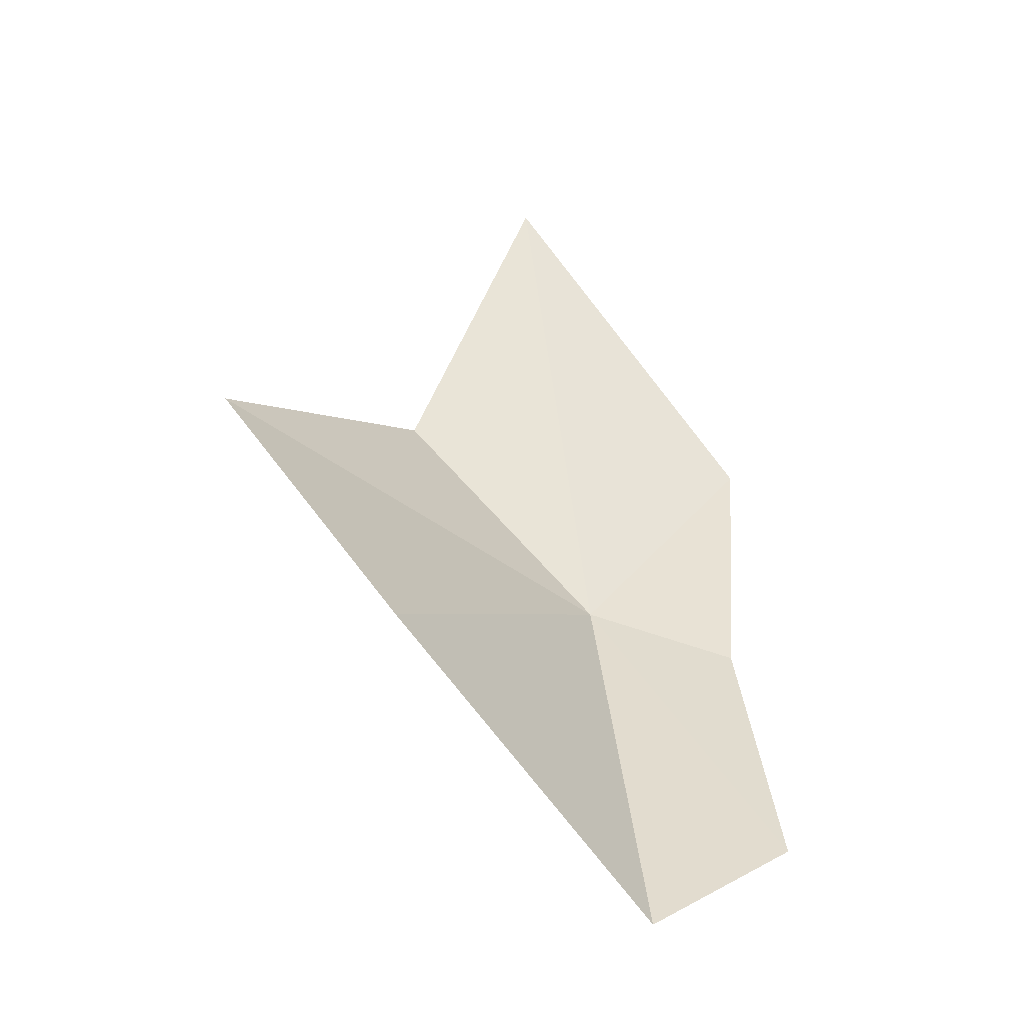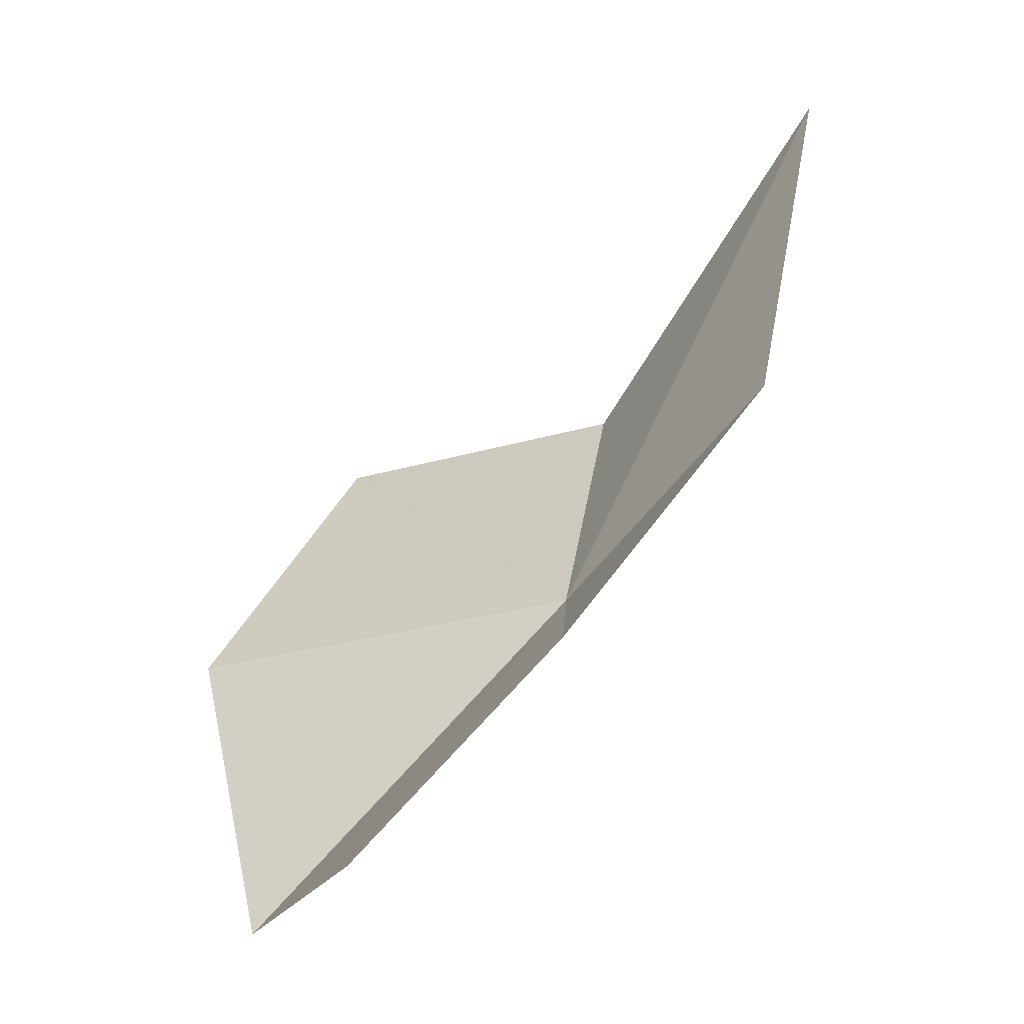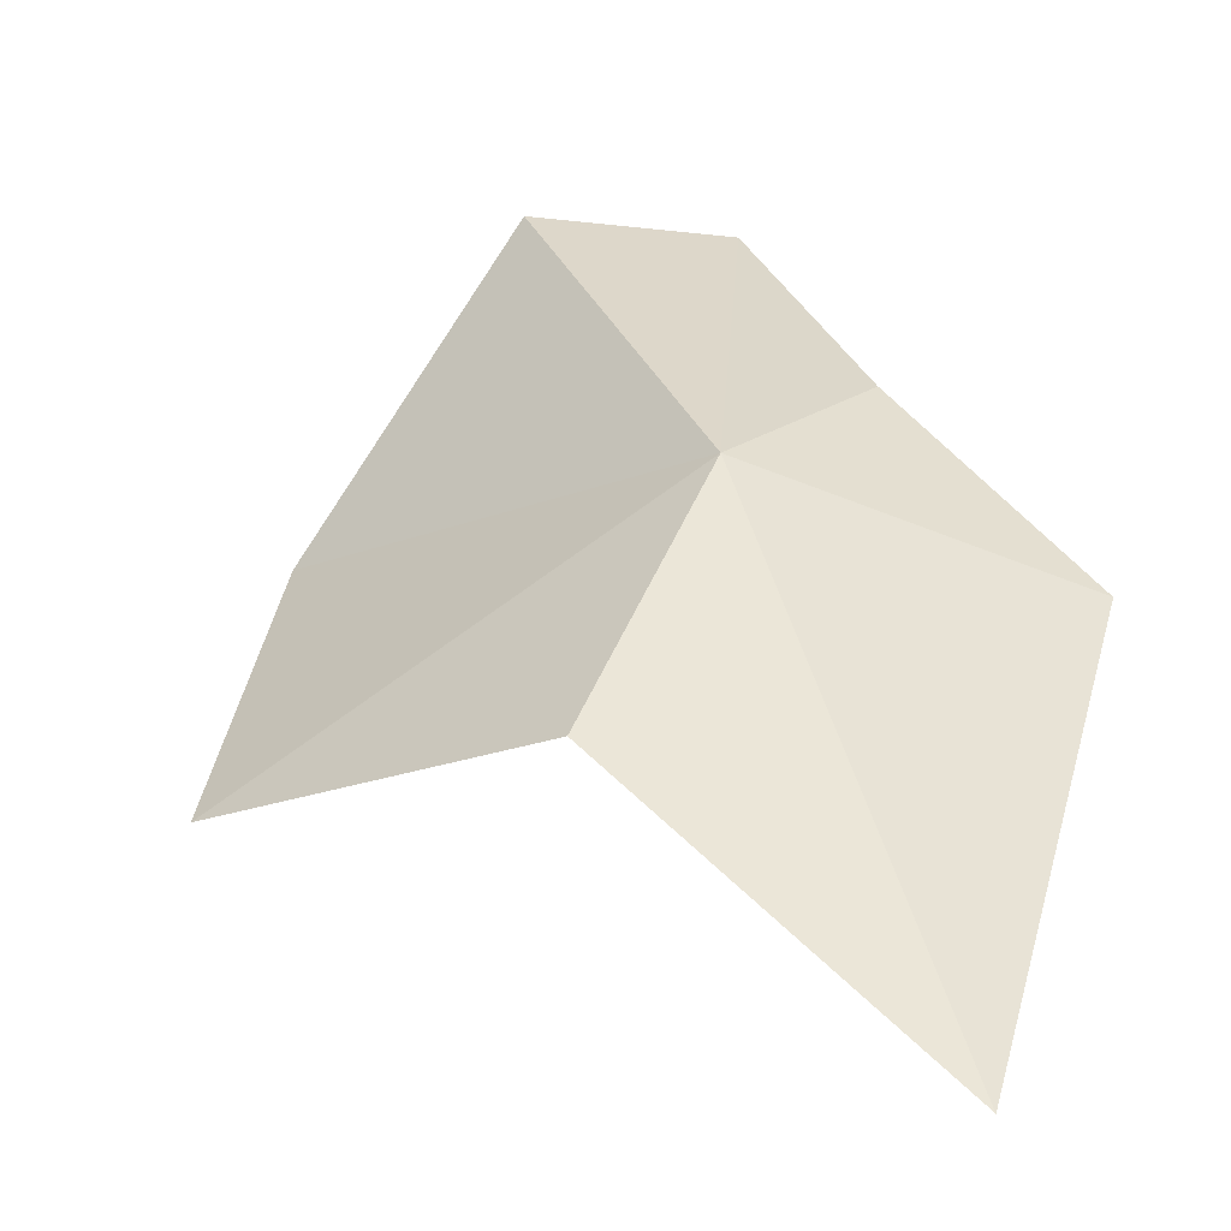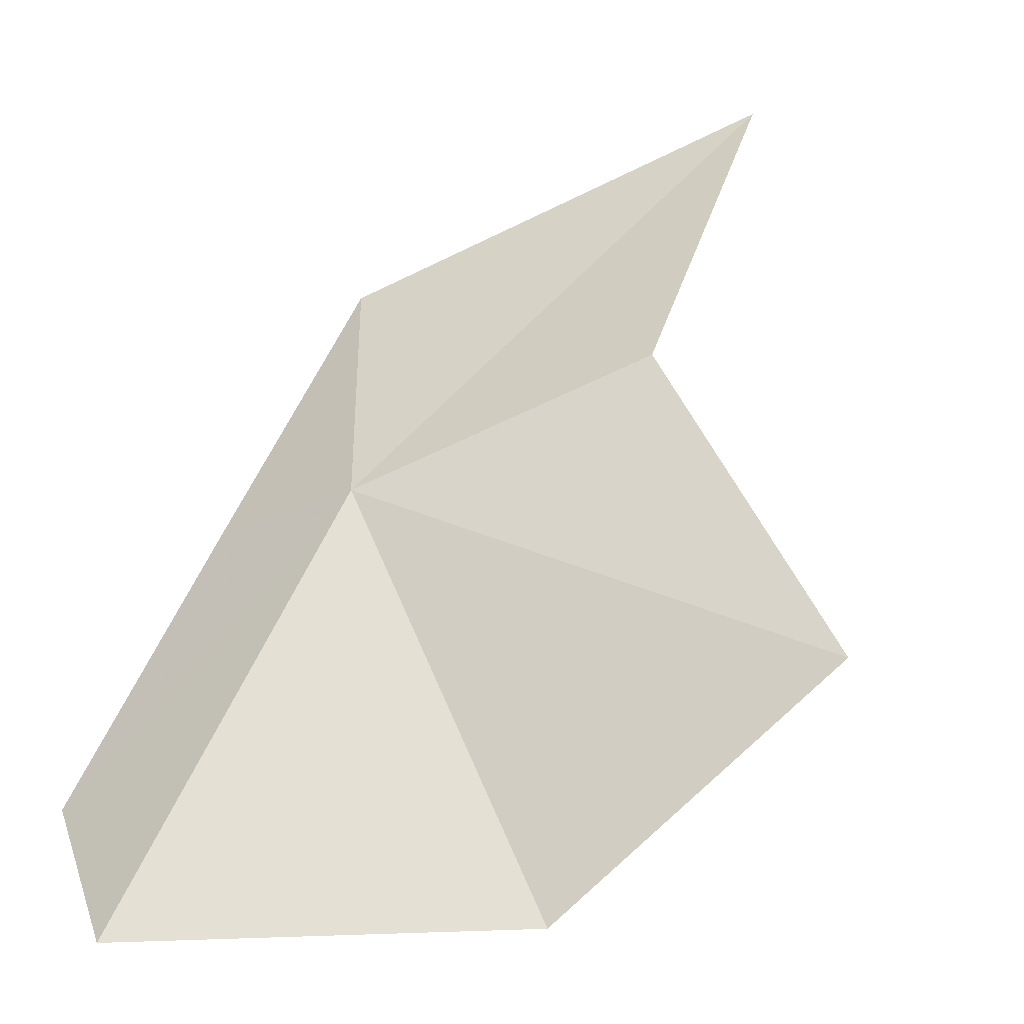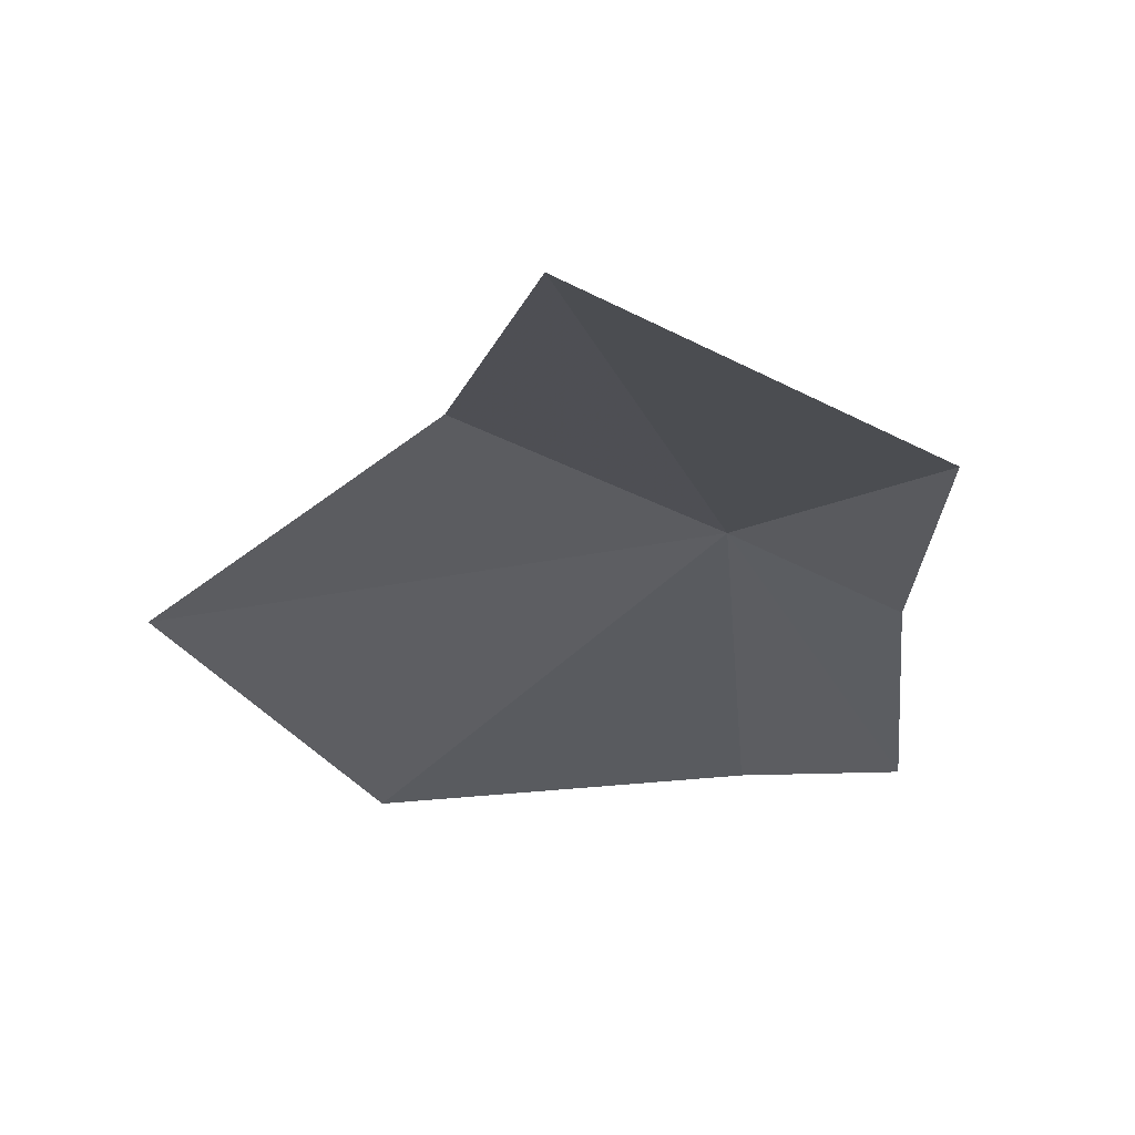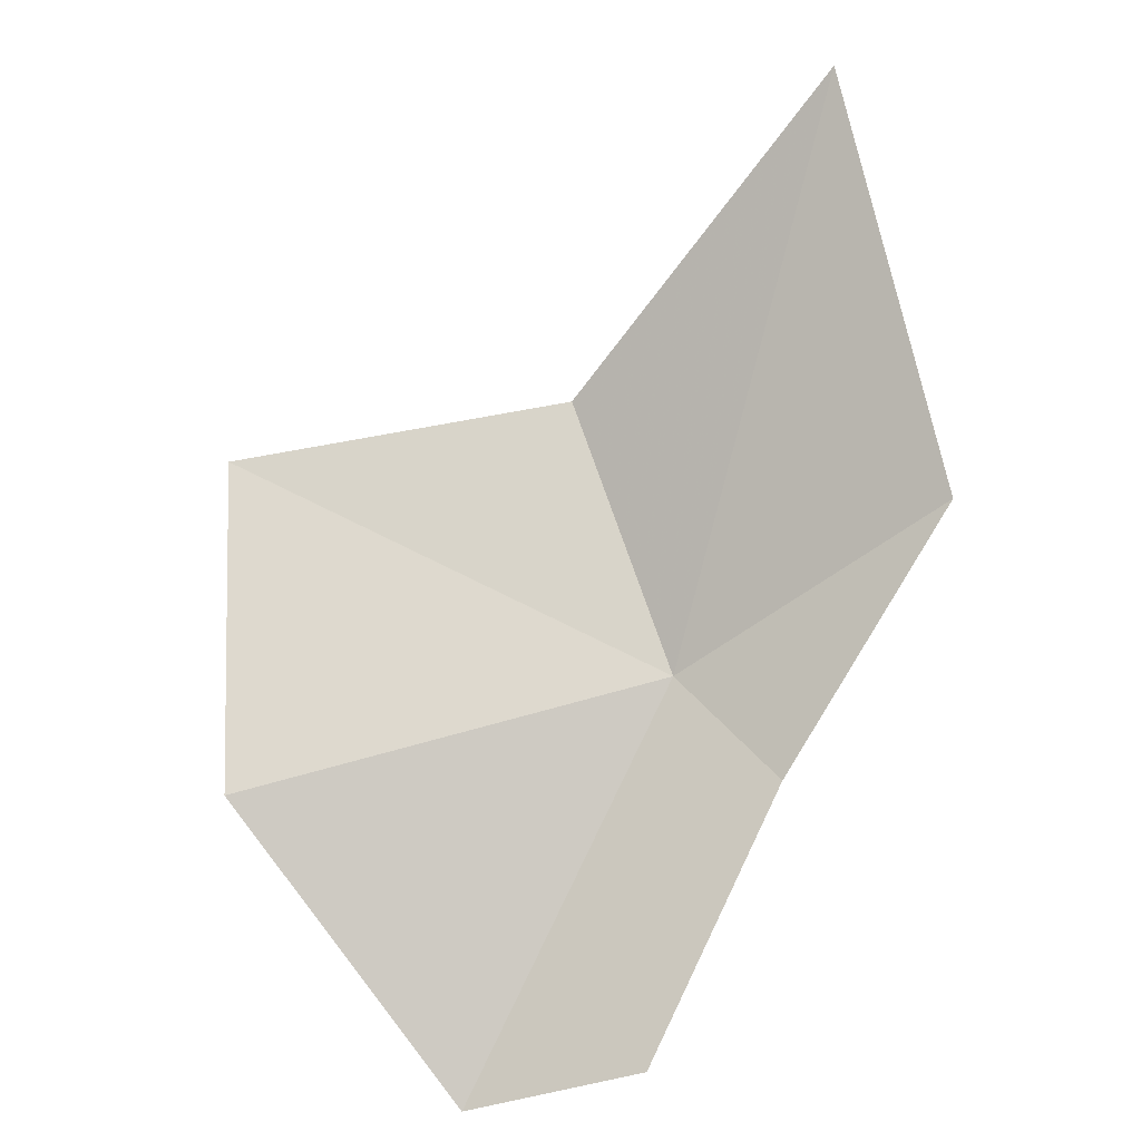
<metadata>
{"format":"obj","ext":"obj","renderer":"f3d","projection":"perspective","resolution":1024,"background":"white","views":[{"elev":-11.1,"azim":155.2,"up":"+Y"},{"elev":-7.1,"azim":-113.4,"up":"+Y"},{"elev":75.1,"azim":168.2,"up":"+Z"},{"elev":18.4,"azim":50.2,"up":"+Z"},{"elev":11.6,"azim":-159.2,"up":"+Z"},{"elev":26.7,"azim":-156.7,"up":"+Y"}]}
</metadata>
<code>
v 9.18 29.09 26.29
v 9.81 28.98 25.77
v 9.347 28.47 25.73
v 9.03 28.6 25.8
v 9.088 30.09 26.78
v 9.474 29.48 26.51
v 9.996 29.42 26.15
v 8.74 29.44 26.47
v 8.928 29 26.16
f 1 3 2
f 1 4 3
f 1 6 5
f 1 7 6
f 1 2 7
f 1 8 9
f 1 5 8
f 1 9 4

</code>
